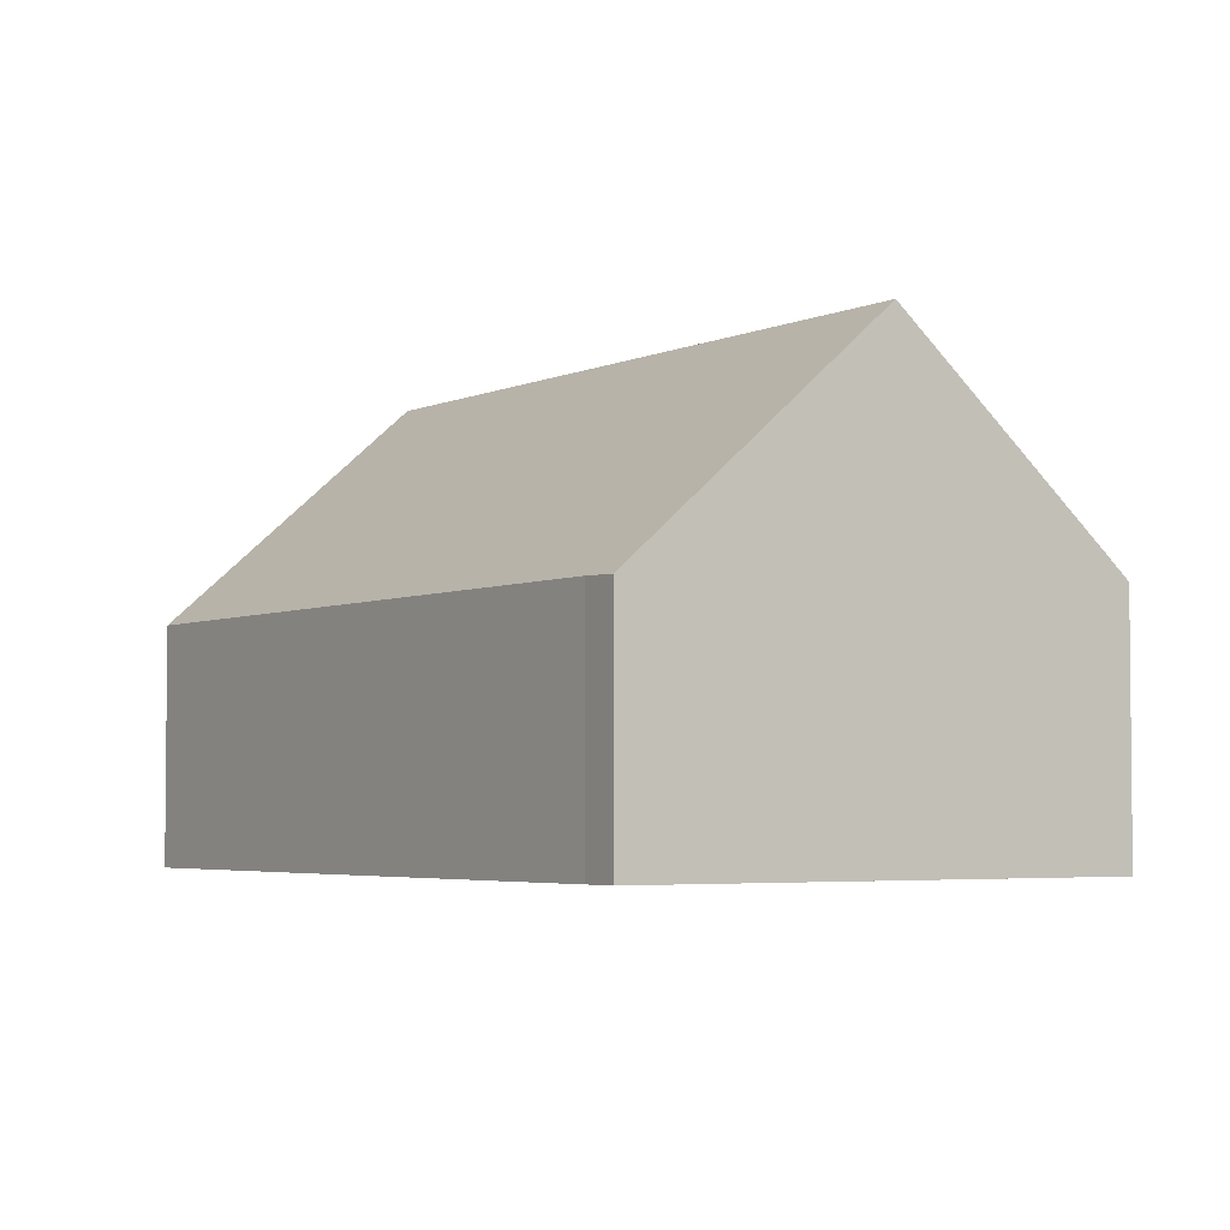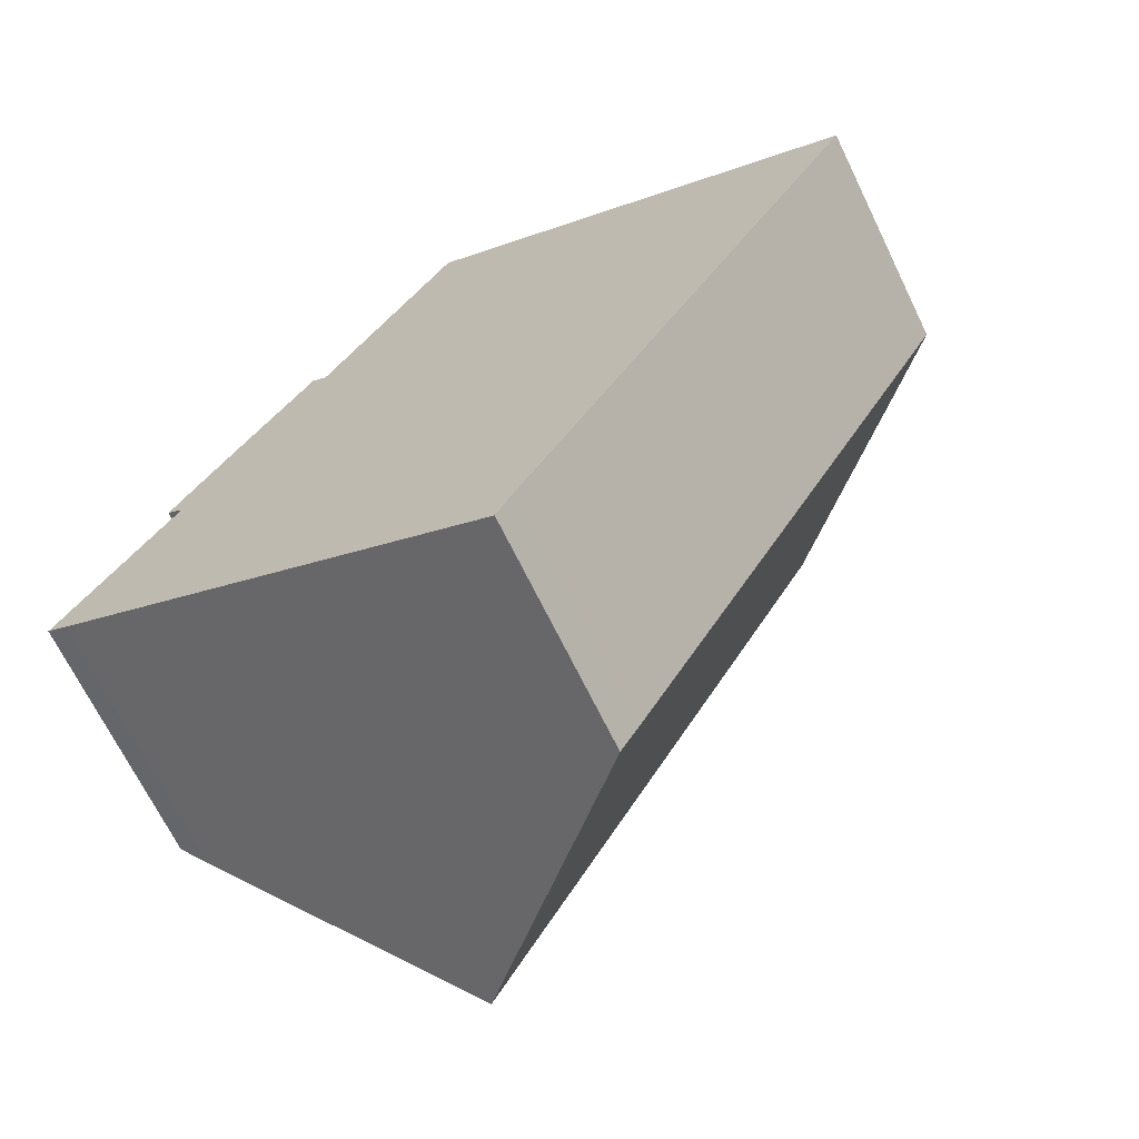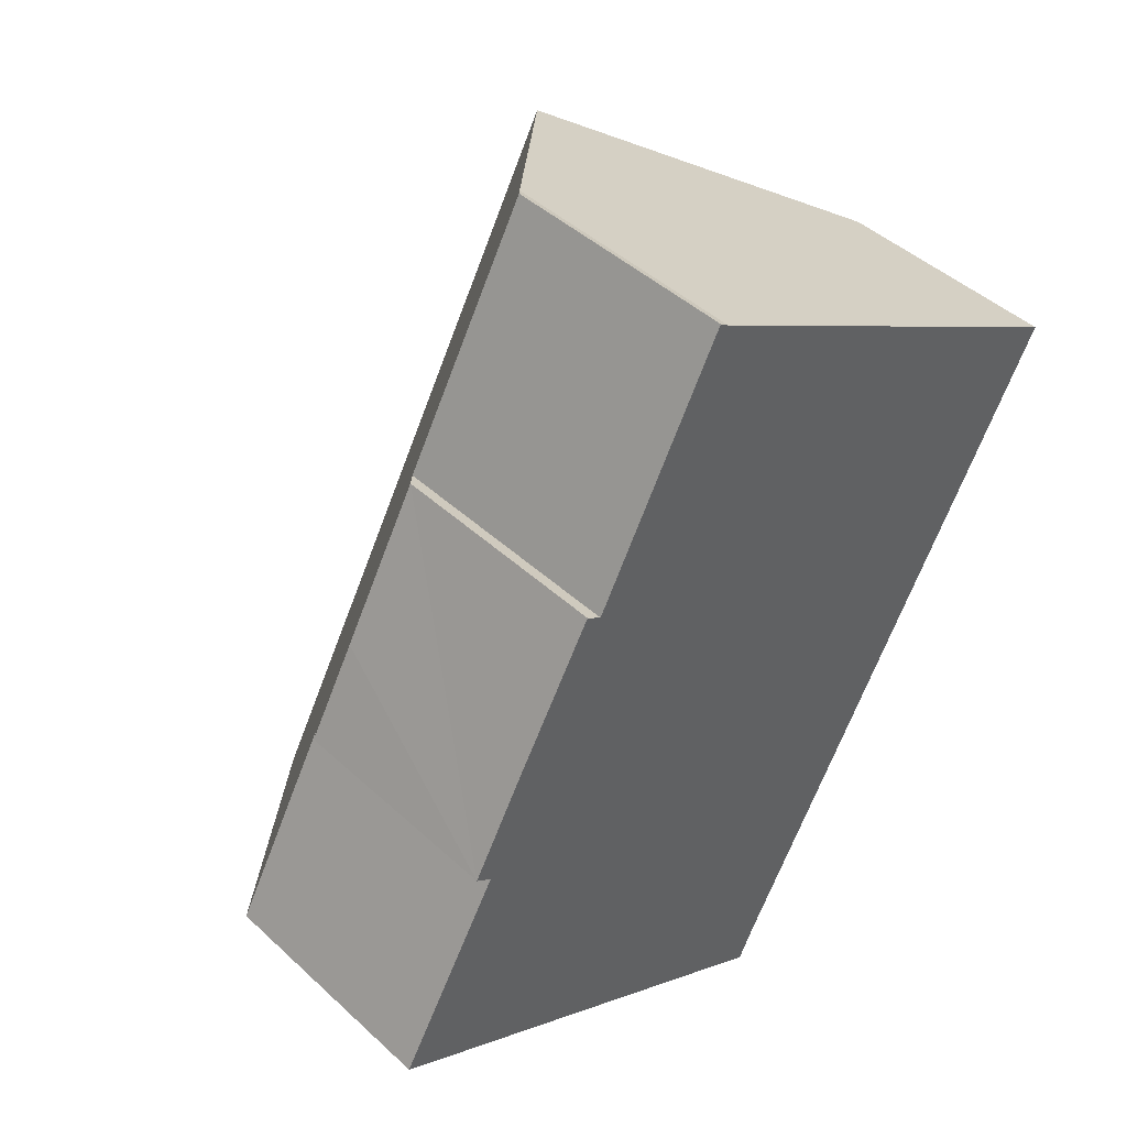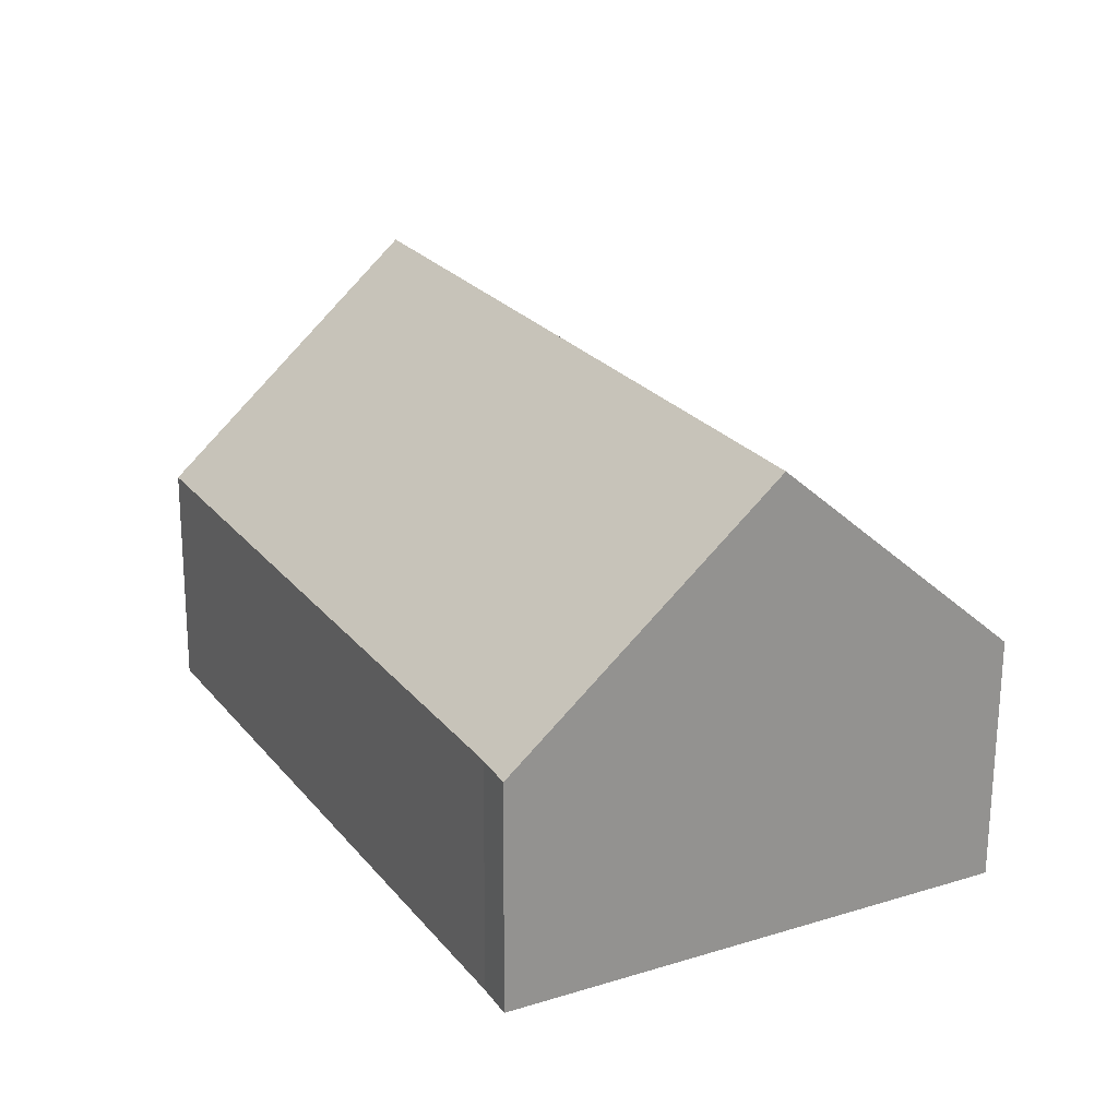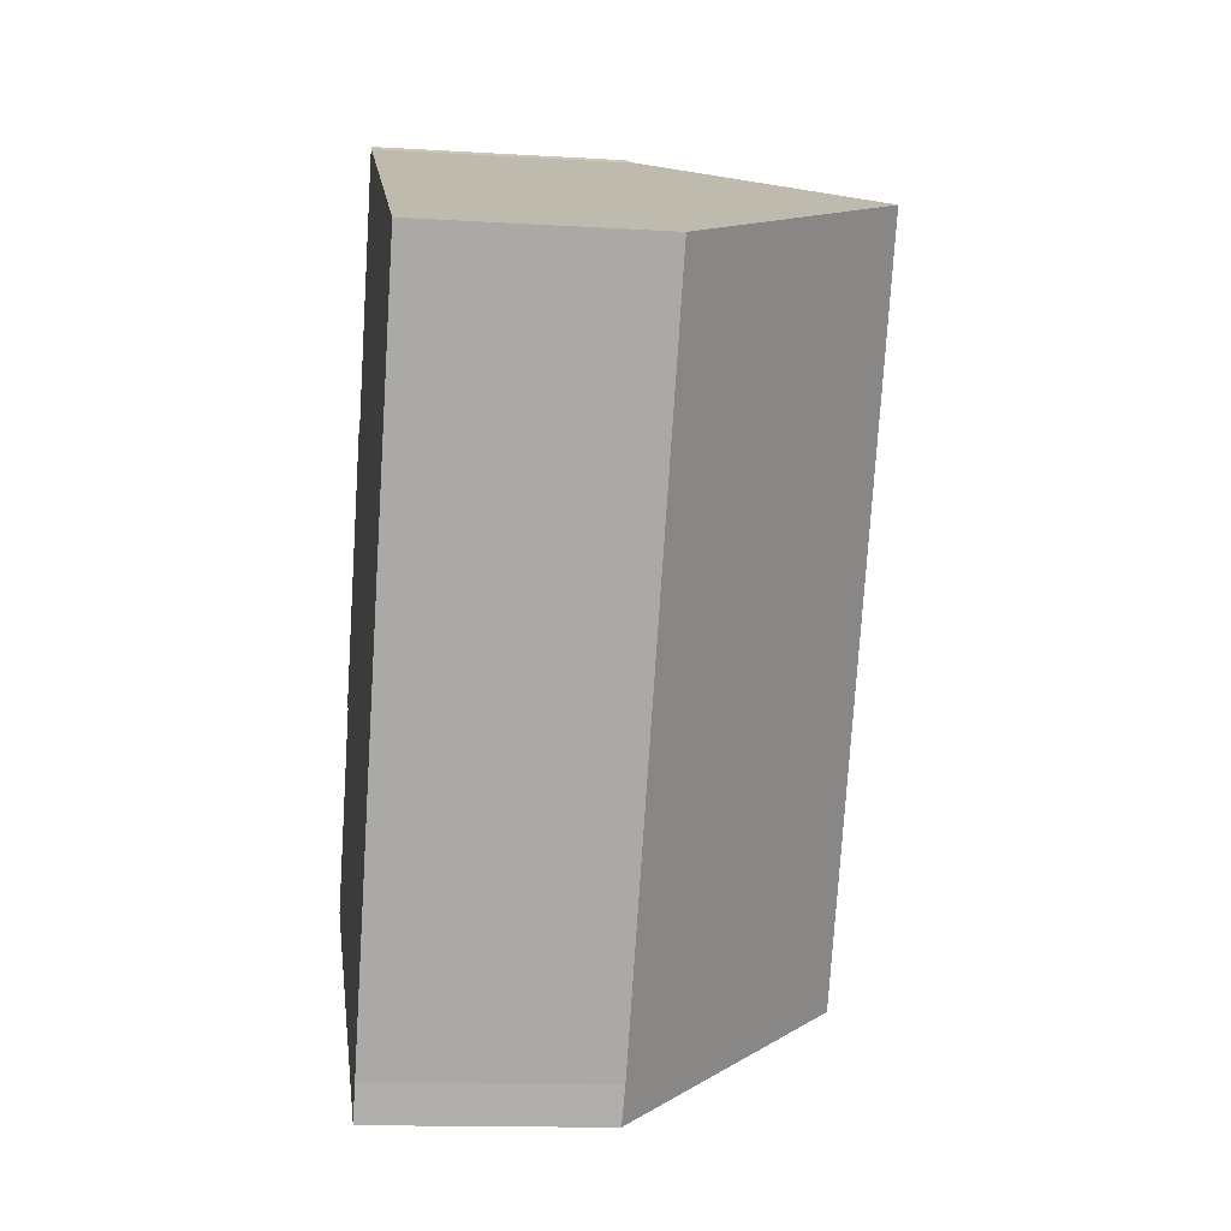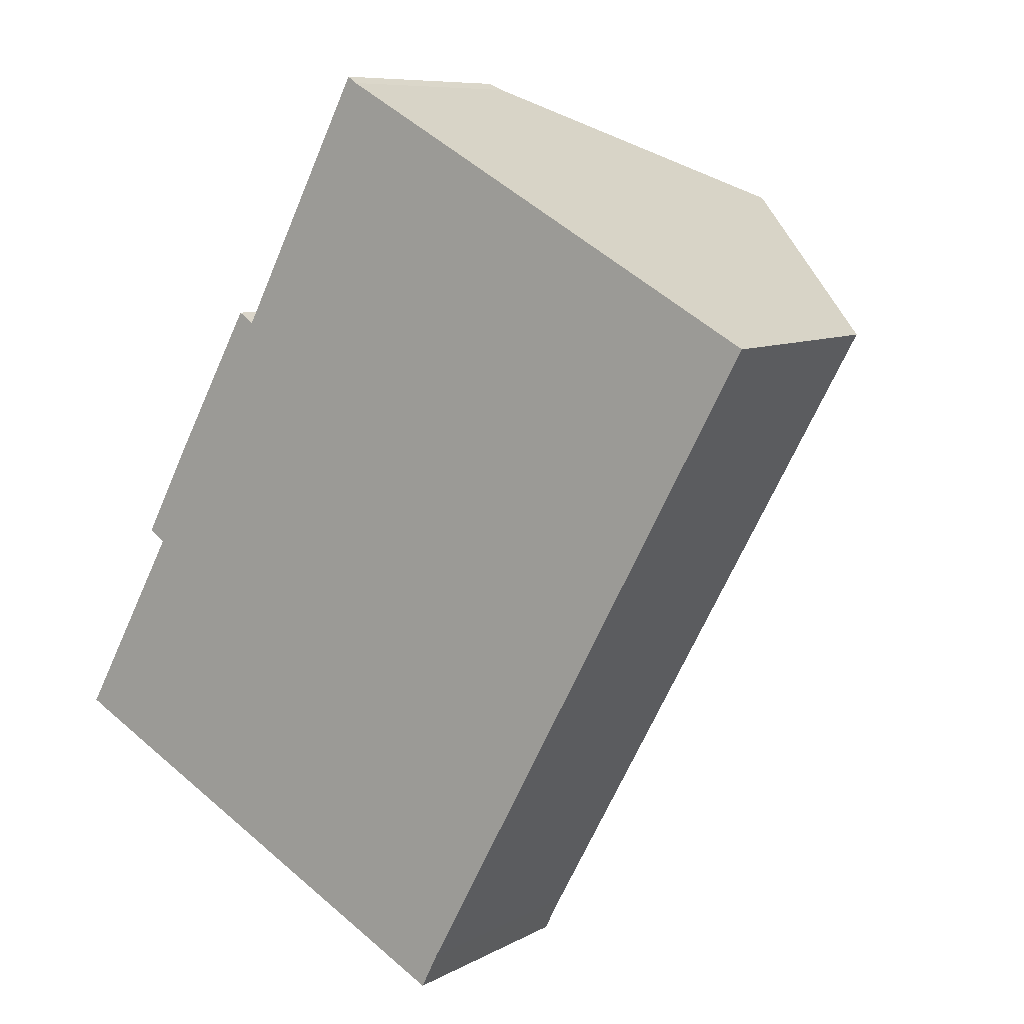
<metadata>
{"format":"obj","ext":"obj","renderer":"f3d","projection":"perspective","resolution":1024,"background":"white","views":[{"elev":-3.9,"azim":174.4,"up":"+Y"},{"elev":-68.6,"azim":26.0,"up":"+Z"},{"elev":44.3,"azim":-43.0,"up":"+Z"},{"elev":-66.3,"azim":179.7,"up":"+Z"},{"elev":-13.9,"azim":82.4,"up":"+Z"},{"elev":8.4,"azim":34.6,"up":"+Z"}]}
</metadata>
<code>
v  4.627 9.67 -2.455
v  9.988 4.837 -4.35
v  9.618 4.809 -5.095
v  17.28 4.866 9.065
v  12.4 9.67 11.78
v  8.008 5.338 14.23
v  5.043 5.211 9.109
v  7.816 5.138 14.36
v  2.967 4.846 6.193
v  2.251 5.208 4.004
v  1.908 4.853 4.237
v  0 5.16 3.16e-16
v  0.426 5.578 -0.233
v  4.72 4.878 9.325
v  9.618 3.12e-16 -5.095
v  4.627 1.503e-16 -2.455
v  0.426 1.427e-17 -0.233
v  0 0 0
v  2.251 -2.452e-16 4.004
v  1.908 -2.594e-16 4.237
v  4.72 -5.71e-16 9.325
v  2.967 -3.792e-16 6.193
v  5.043 -5.578e-16 9.109
v  7.816 -8.795e-16 14.36
v  8.008 -8.713e-16 14.23
v  12.4 -7.214e-16 11.78
v  17.28 -5.551e-16 9.065
v  9.988 2.664e-16 -4.35
g defaultobject
f 1 2 3
f 2 1 4
f 4 1 5
f 6 7 8
f 7 6 5
f 7 5 1
f 7 1 9
f 9 1 10
f 9 10 11
f 10 1 12
f 12 1 13
f 9 14 7
f 15 1 3
f 1 15 16
f 1 16 13
f 13 16 17
f 13 17 12
f 12 17 18
f 19 11 10
f 11 19 20
f 12 19 10
f 19 12 18
f 20 9 11
f 9 20 14
f 14 20 21
f 21 20 22
f 23 8 7
f 8 23 24
f 14 23 7
f 23 14 21
f 8 25 6
f 25 8 24
f 25 5 6
f 5 25 4
f 4 25 26
f 4 26 27
f 28 3 2
f 3 28 15
f 27 2 4
f 2 27 28
f 22 23 21
f 23 25 24
f 25 23 26
f 26 23 27
f 27 23 28
f 28 23 22
f 28 22 19
f 19 22 20
f 28 19 18
f 28 18 15
f 15 18 16
f 16 18 17

</code>
